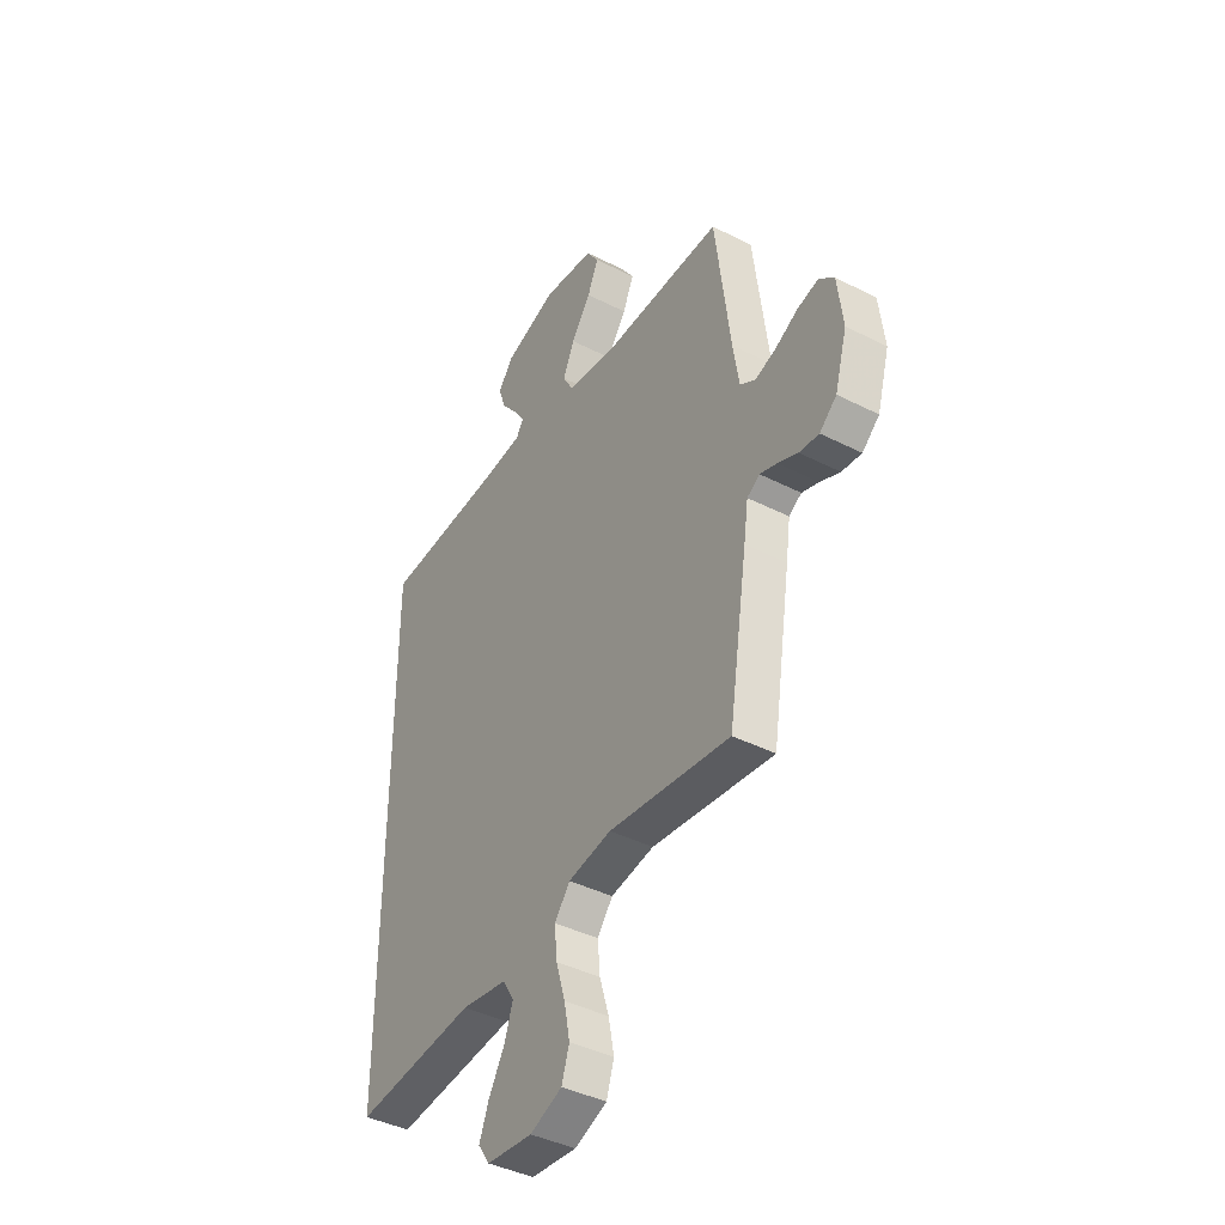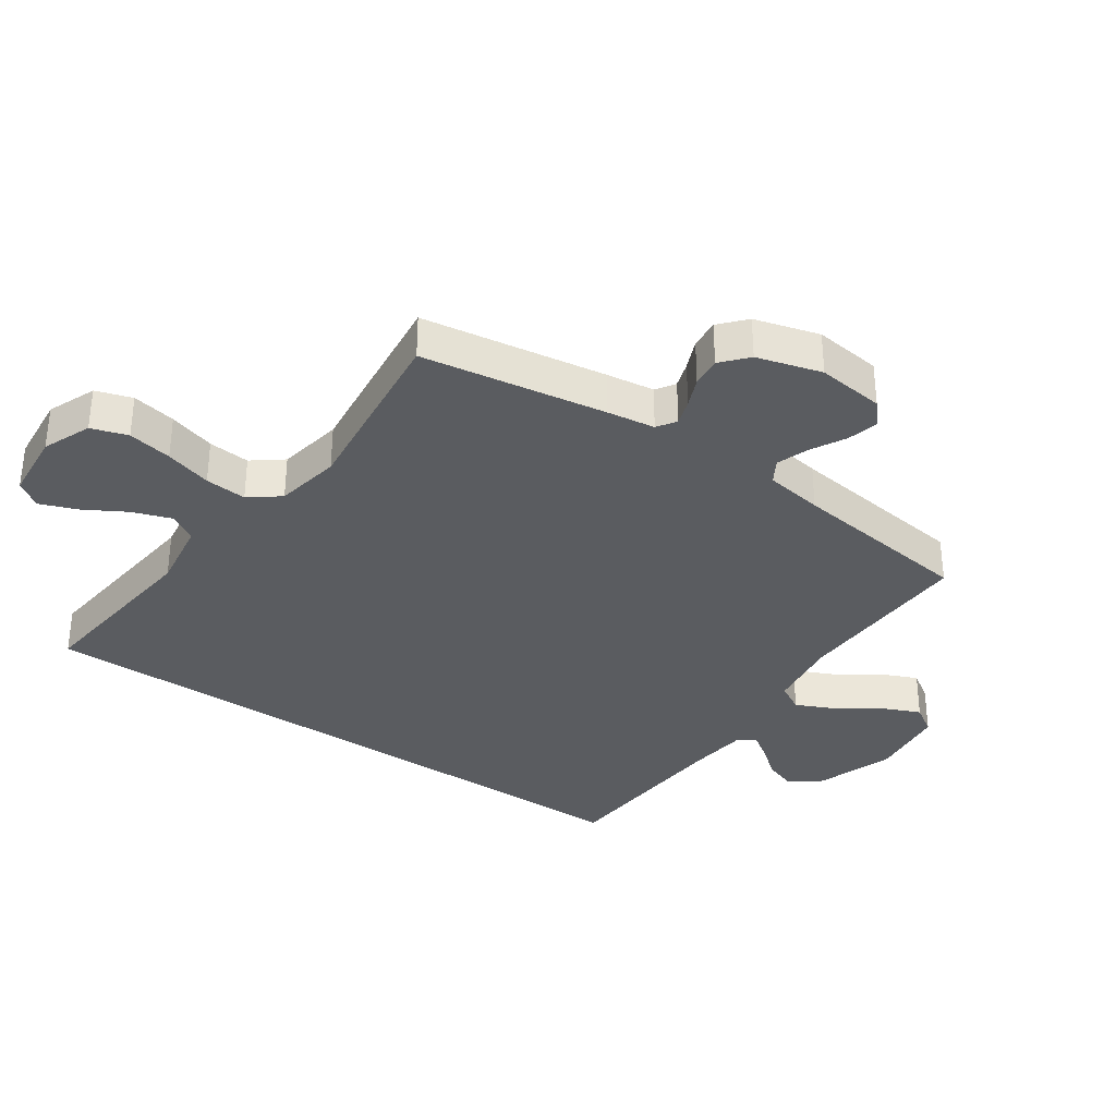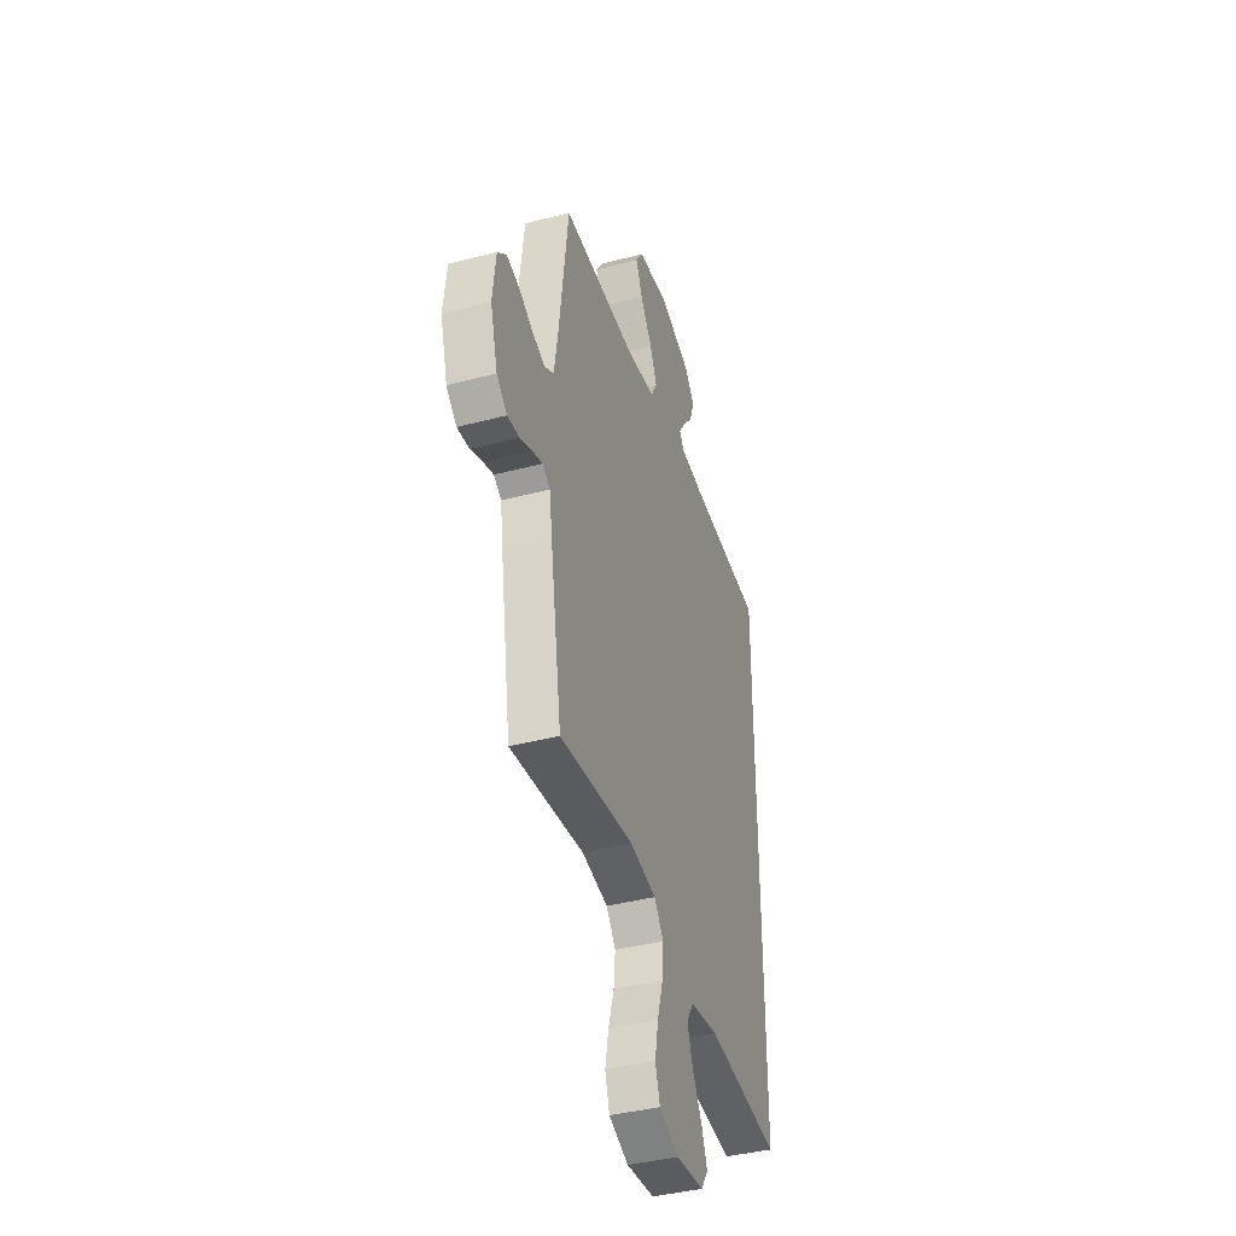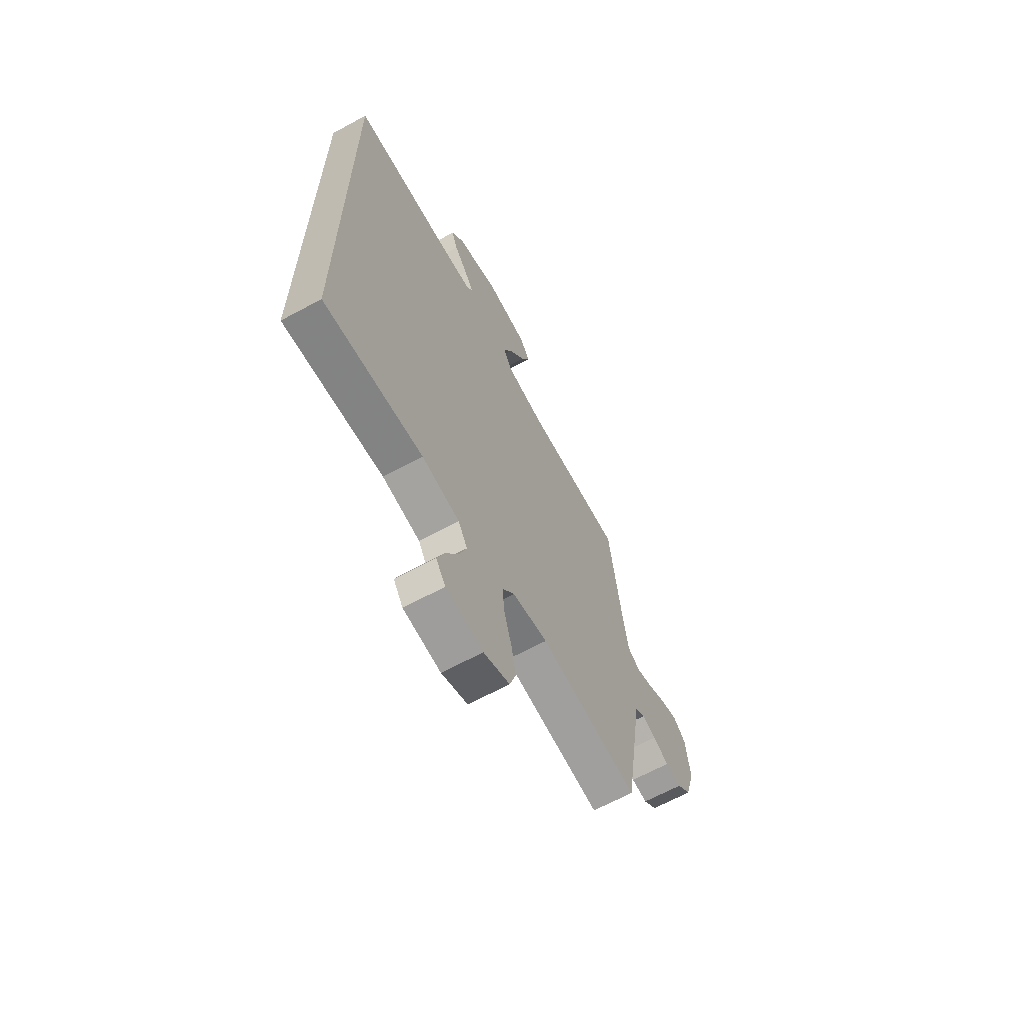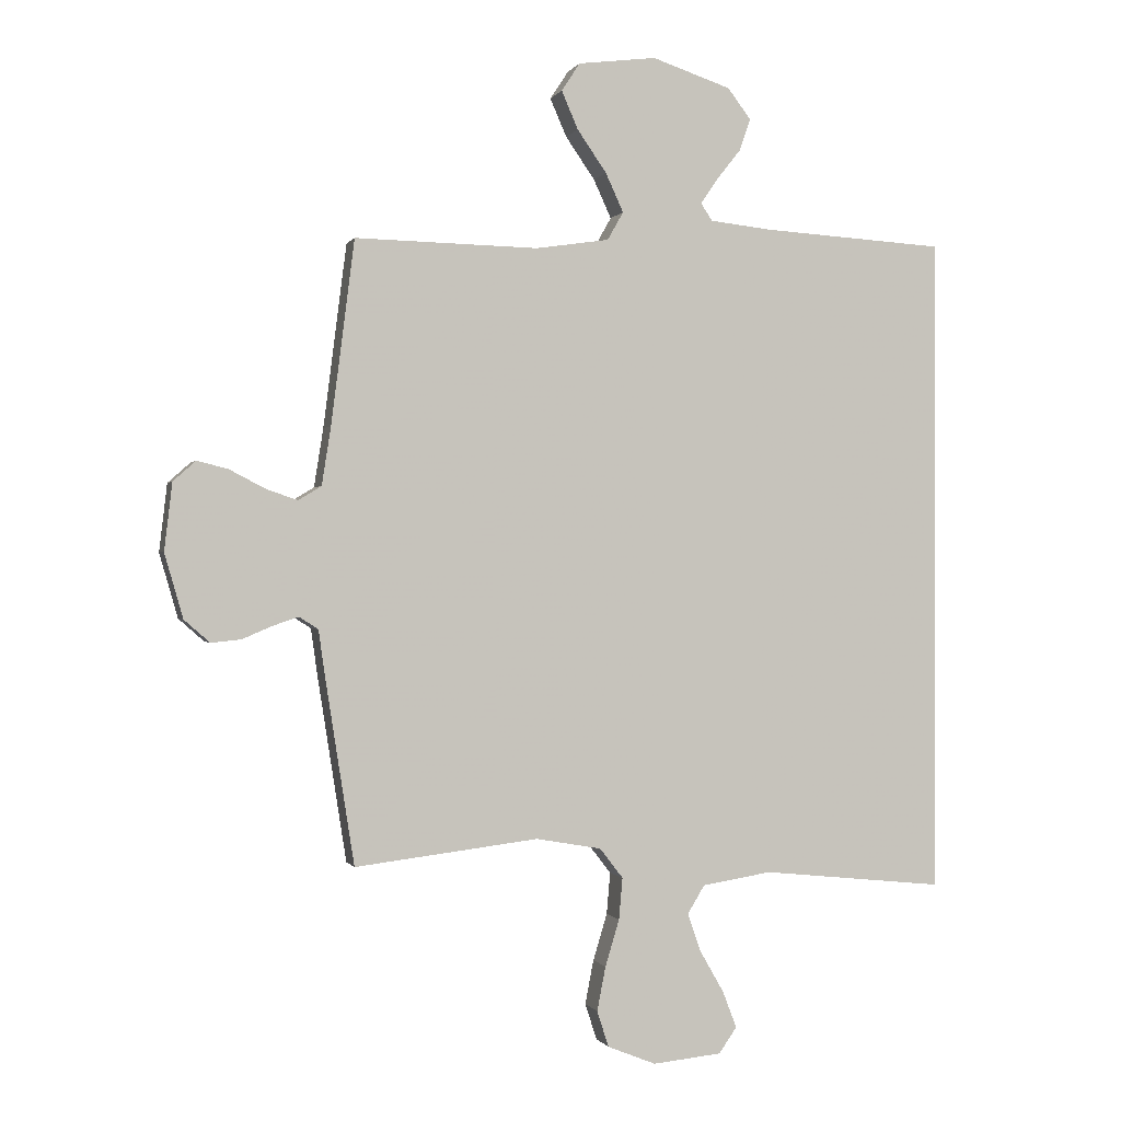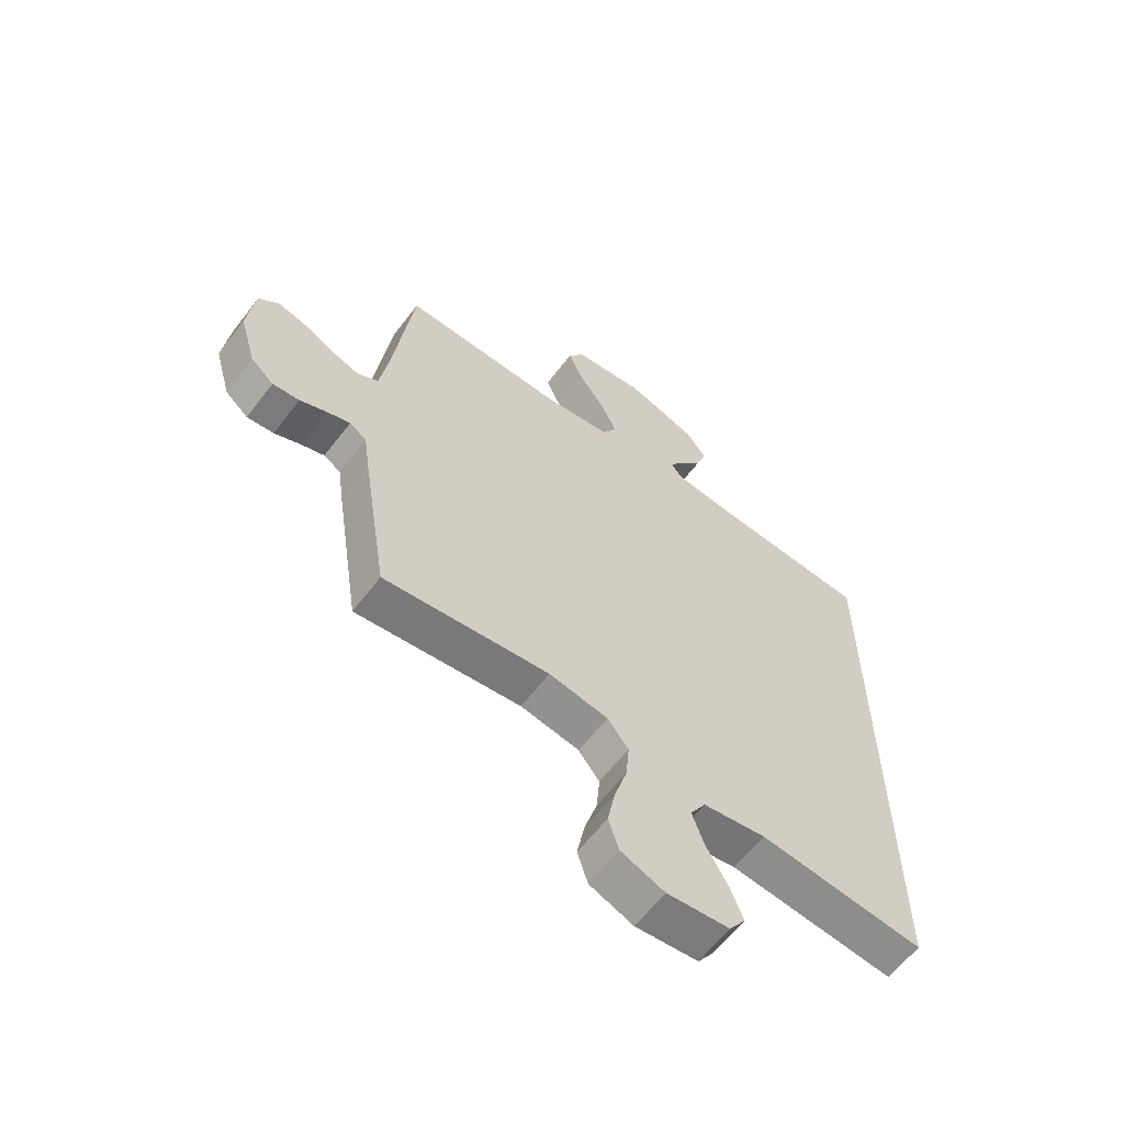
<metadata>
{"format":"obj","ext":"obj","renderer":"f3d","projection":"perspective","resolution":1024,"background":"white","views":[{"elev":-41.1,"azim":-121.8,"up":"+Z"},{"elev":-34.0,"azim":-124.8,"up":"+Y"},{"elev":-40.2,"azim":-72.1,"up":"+Z"},{"elev":-65.9,"azim":118.5,"up":"+Z"},{"elev":-0.2,"azim":-15.6,"up":"+Z"},{"elev":-61.6,"azim":-37.2,"up":"+Z"}]}
</metadata>
<code>
v 0.5 0.07 0.521
v 0.5 0.07 -0.562
v 0.2 0.07 -0.531
v 0.086 0.07 -0.549
v 0.058 0.07 -0.595
v 0.08 0.07 -0.658
v 0.119 0.07 -0.726
v 0.142 0.07 -0.786
v 0.113 0.07 -0.828
v 0 0.07 -0.839
v -0.079 0.07 -0.807
v -0.098 0.07 -0.748
v -0.084 0.07 -0.676
v -0.061 0.07 -0.6
v -0.055 0.07 -0.532
v -0.093 0.07 -0.483
v -0.2 0.07 -0.464
v -0.5 0.07 -0.5
v -0.547 0.07 -0.2
v -0.558 0.07 -0.122
v -0.589 0.07 -0.102
v -0.631 0.07 -0.116
v -0.68 0.07 -0.137
v -0.729 0.07 -0.142
v -0.771 0.07 -0.105
v -0.801 0.07 0
v -0.788 0.07 0.11
v -0.751 0.07 0.143
v -0.7 0.07 0.13
v -0.643 0.07 0.1
v -0.591 0.07 0.082
v -0.553 0.07 0.105
v -0.538 0.07 0.2
v -0.5 0.07 0.5
v -0.2 0.07 0.494
v -0.08 0.07 0.512
v -0.054 0.07 0.558
v -0.083 0.07 0.621
v -0.131 0.07 0.69
v -0.158 0.07 0.752
v -0.128 0.07 0.798
v 0 0.07 0.814
v 0.129 0.07 0.771
v 0.167 0.07 0.721
v 0.149 0.07 0.669
v 0.109 0.07 0.619
v 0.081 0.07 0.578
v 0.1 0.07 0.55
v 0.2 0.07 0.539
v 0.5 0 0.521
v 0.5 0 -0.562
v 0.2 0 -0.531
v 0.086 0 -0.549
v 0.058 0 -0.595
v 0.08 0 -0.658
v 0.119 0 -0.726
v 0.142 0 -0.786
v 0.113 0 -0.828
v 0 0 -0.839
v -0.079 0 -0.807
v -0.098 0 -0.748
v -0.084 0 -0.676
v -0.061 0 -0.6
v -0.055 0 -0.532
v -0.093 0 -0.483
v -0.2 0 -0.464
v -0.5 0 -0.5
v -0.547 0 -0.2
v -0.558 0 -0.122
v -0.589 0 -0.102
v -0.631 0 -0.116
v -0.68 0 -0.137
v -0.729 0 -0.142
v -0.771 0 -0.105
v -0.801 0 0
v -0.788 0 0.11
v -0.751 0 0.143
v -0.7 0 0.13
v -0.643 0 0.1
v -0.591 0 0.082
v -0.553 0 0.105
v -0.538 0 0.2
v -0.5 0 0.5
v -0.2 0 0.494
v -0.08 0 0.512
v -0.054 0 0.558
v -0.083 0 0.621
v -0.131 0 0.69
v -0.158 0 0.752
v -0.128 0 0.798
v 0 0 0.814
v 0.129 0 0.771
v 0.167 0 0.721
v 0.149 0 0.669
v 0.109 0 0.619
v 0.081 0 0.578
v 0.1 0 0.55
v 0.2 0 0.539
f 44 45 46
f 43 44 46
f 42 43 46
f 41 42 46
f 40 41 46
f 39 40 46
f 38 39 46
f 37 38 46 47
f 36 37 47 48
f 33 34 35
f 32 33 35 36
f 28 29 30
f 27 28 30
f 26 27 30
f 25 26 30
f 24 25 30
f 23 24 30
f 22 23 30
f 21 22 30 31
f 20 21 31 32
f 36 48 49
f 32 36 49
f 20 32 49
f 19 20 49
f 18 19 49
f 17 18 49
f 12 13 14
f 11 12 14
f 10 11 14
f 9 10 14
f 8 9 14
f 7 8 14
f 6 7 14
f 5 6 14 15
f 1 2 3
f 49 1 3
f 17 49 3
f 16 17 3
f 4 5 15 16
f 3 4 16
f 95 94 93
f 95 93 92
f 95 92 91
f 95 91 90
f 95 90 89
f 95 89 88
f 95 88 87
f 96 95 87 86
f 97 96 86 85
f 84 83 82
f 85 84 82 81
f 79 78 77
f 79 77 76
f 79 76 75
f 79 75 74
f 79 74 73
f 79 73 72
f 79 72 71
f 80 79 71 70
f 81 80 70 69
f 98 97 85
f 98 85 81
f 98 81 69
f 98 69 68
f 98 68 67
f 98 67 66
f 63 62 61
f 63 61 60
f 63 60 59
f 63 59 58
f 63 58 57
f 63 57 56
f 63 56 55
f 64 63 55 54
f 52 51 50
f 52 50 98
f 52 98 66
f 52 66 65
f 65 64 54 53
f 65 53 52
f 1 50 51 2
f 2 51 52 3
f 3 52 53 4
f 4 53 54 5
f 5 54 55 6
f 6 55 56 7
f 7 56 57 8
f 8 57 58 9
f 9 58 59 10
f 10 59 60 11
f 11 60 61 12
f 12 61 62 13
f 13 62 63 14
f 14 63 64 15
f 15 64 65 16
f 16 65 66 17
f 17 66 67 18
f 18 67 68 19
f 19 68 69 20
f 20 69 70 21
f 21 70 71 22
f 22 71 72 23
f 23 72 73 24
f 24 73 74 25
f 25 74 75 26
f 26 75 76 27
f 27 76 77 28
f 28 77 78 29
f 29 78 79 30
f 30 79 80 31
f 31 80 81 32
f 32 81 82 33
f 33 82 83 34
f 34 83 84 35
f 35 84 85 36
f 36 85 86 37
f 37 86 87 38
f 38 87 88 39
f 39 88 89 40
f 40 89 90 41
f 41 90 91 42
f 42 91 92 43
f 43 92 93 44
f 44 93 94 45
f 45 94 95 46
f 46 95 96 47
f 47 96 97 48
f 48 97 98 49
f 49 98 50 1

</code>
